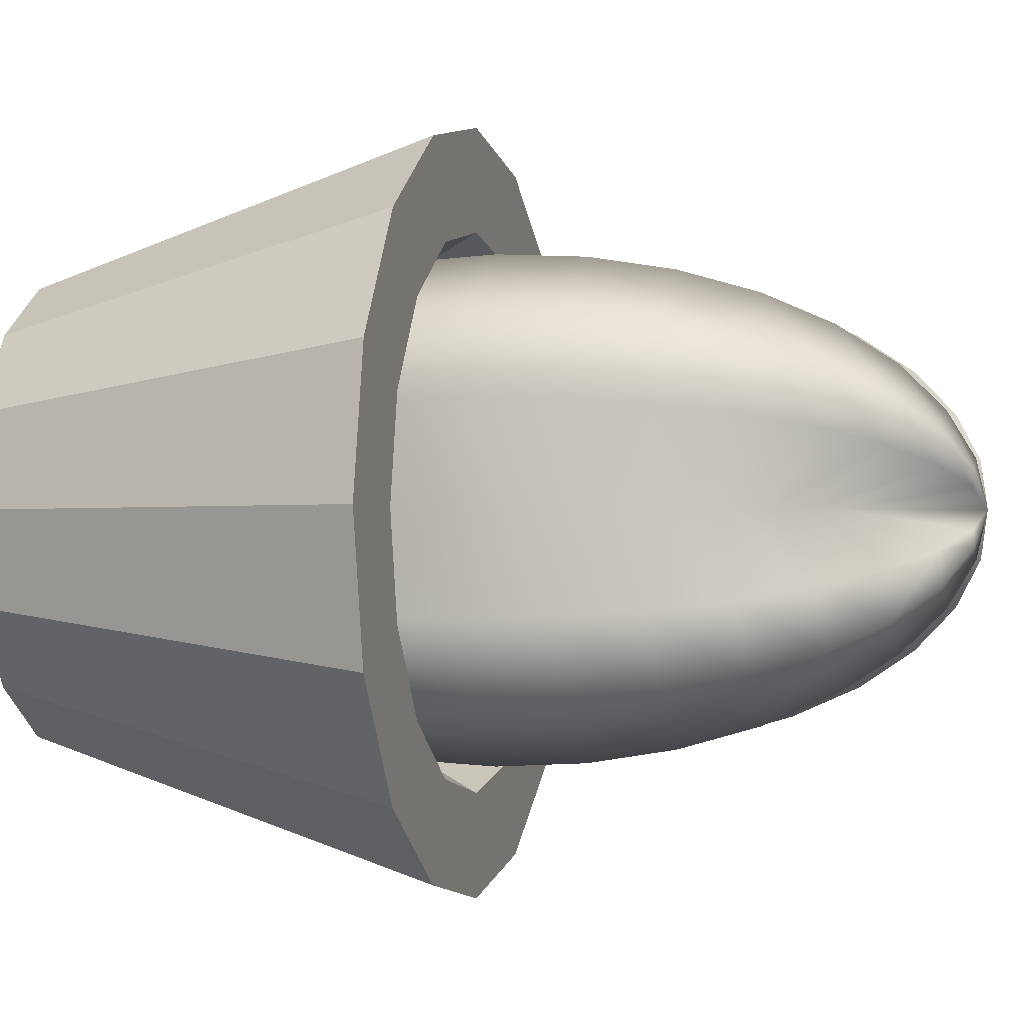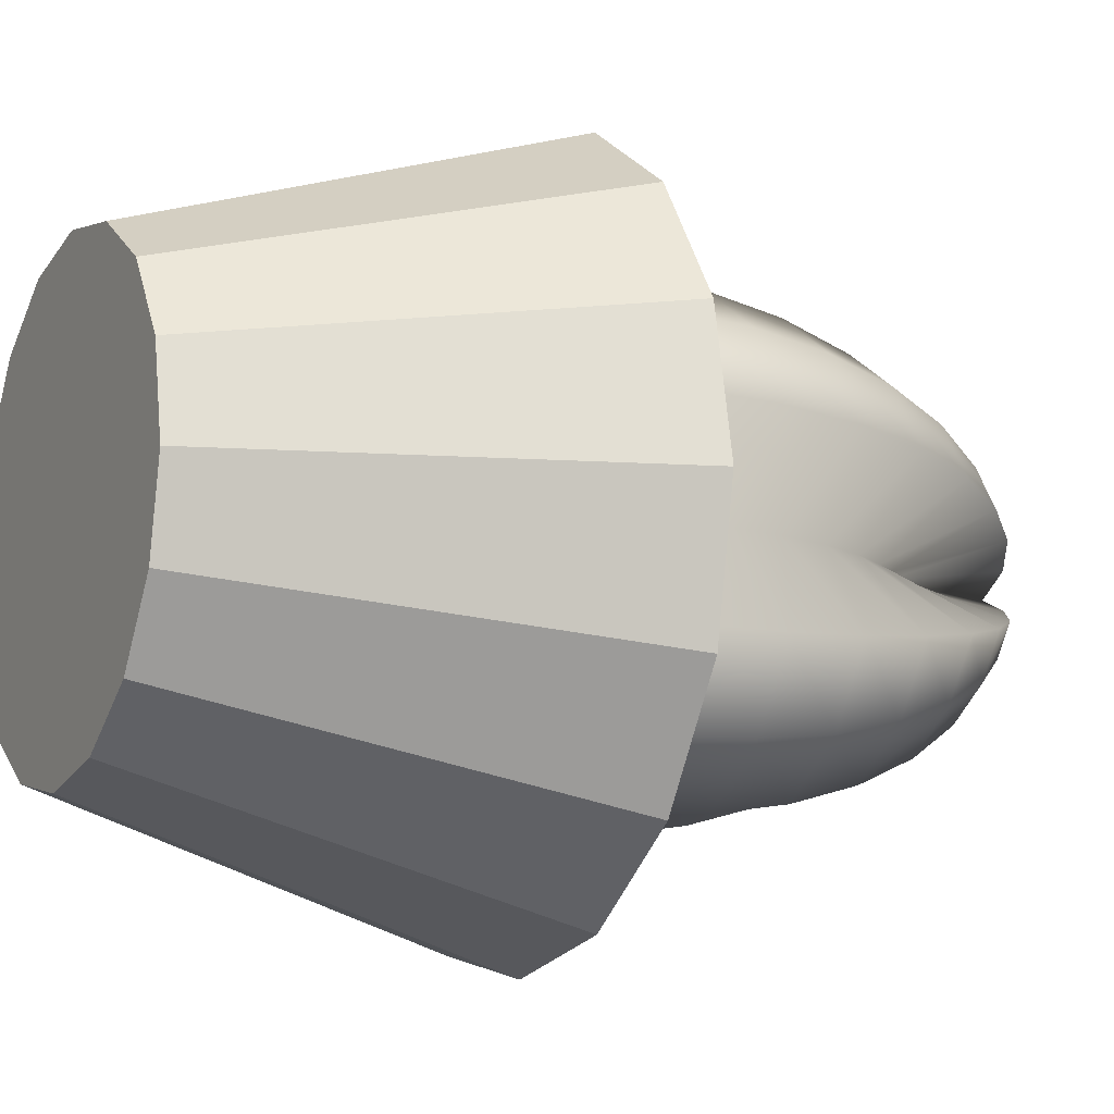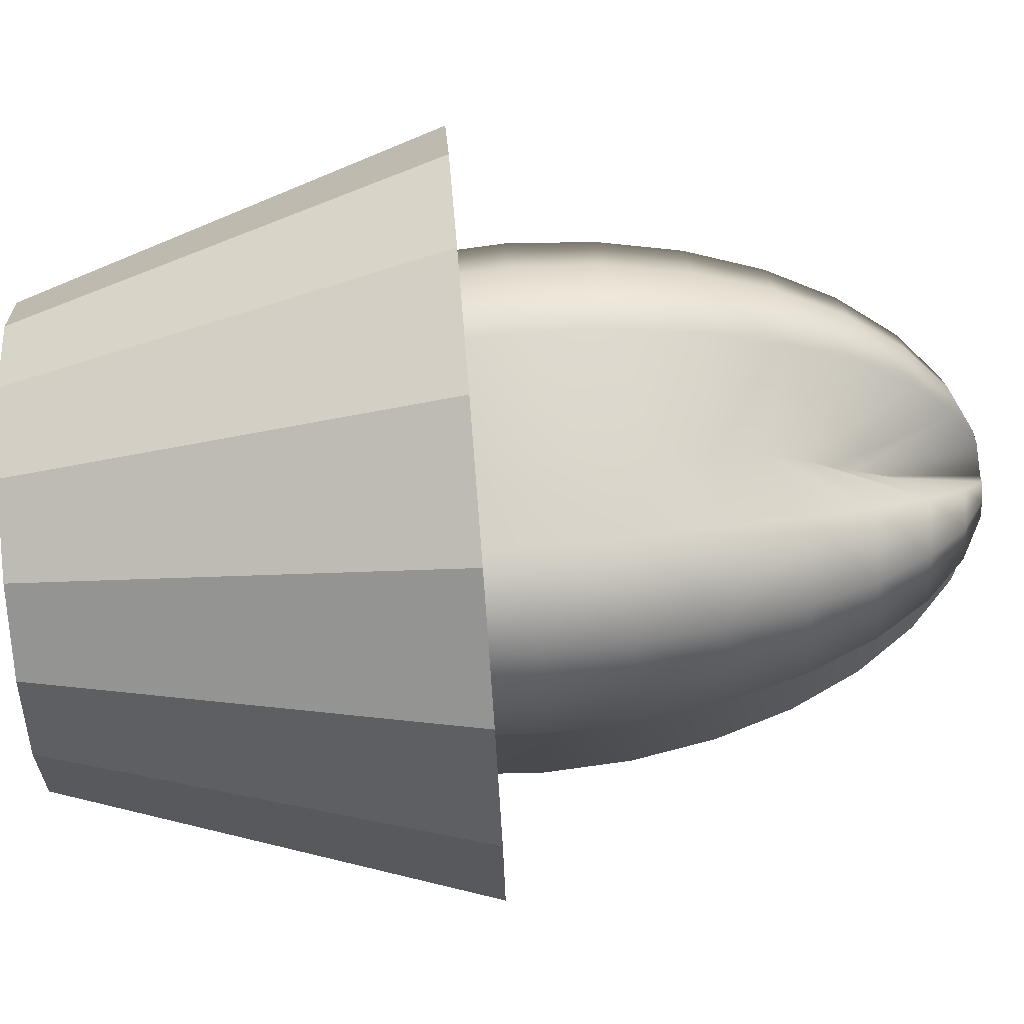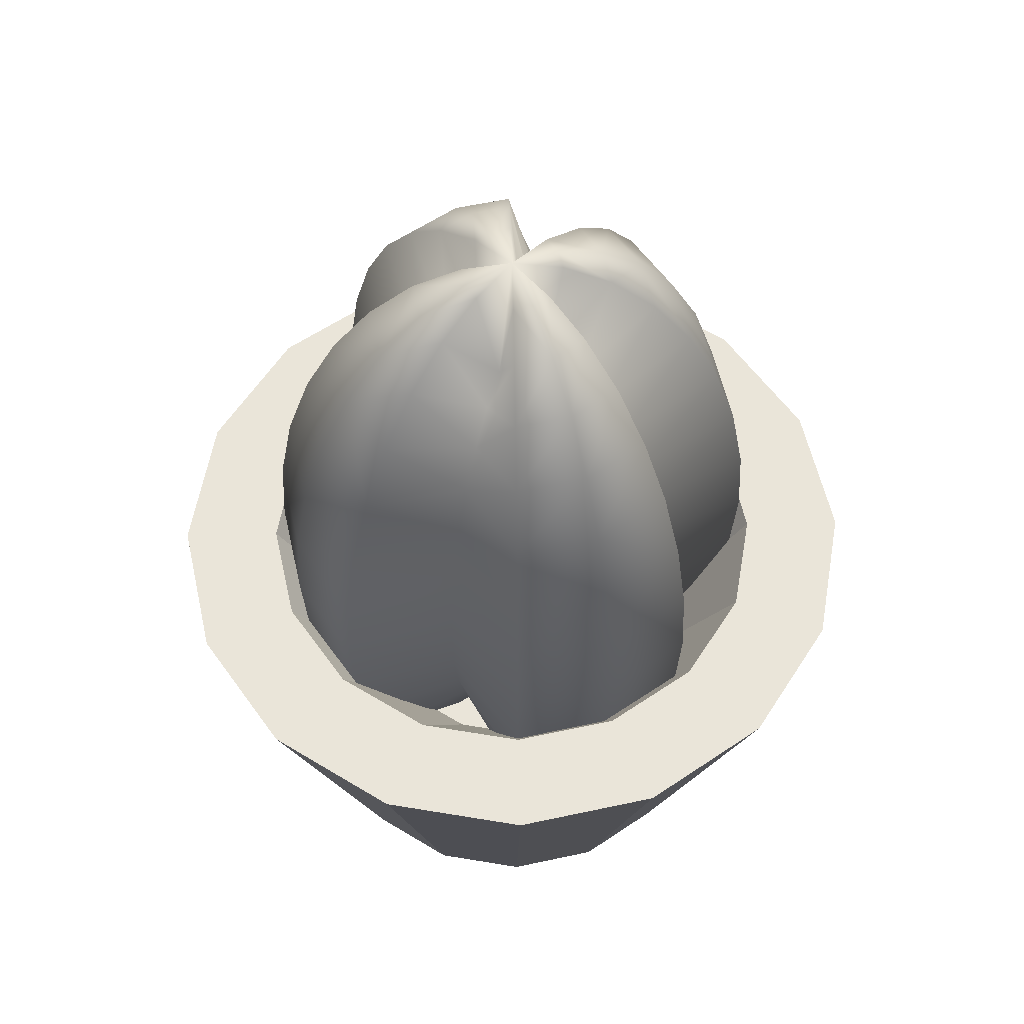
<metadata>
{"format":"obj","ext":"obj","renderer":"f3d","projection":"perspective","resolution":1024,"background":"white","views":[{"elev":-1.1,"azim":105.4,"up":"+Z"},{"elev":-11.6,"azim":63.1,"up":"+Z"},{"elev":74.3,"azim":85.4,"up":"+Z"},{"elev":57.7,"azim":-158.9,"up":"+Y"}]}
</metadata>
<code>
o Succulent.003_Cylinder.017
v 11.18 2.702 3.507
v 11.18 3.027 3.48
v 11.25 2.702 3.521
v 11.26 3.027 3.496
v 11.31 2.702 3.561
v 11.33 3.027 3.542
v 11.35 2.702 3.62
v 11.38 3.027 3.61
v 11.37 2.702 3.691
v 11.39 3.027 3.691
v 11.35 2.702 3.761
v 11.38 3.027 3.771
v 11.31 2.702 3.821
v 11.33 3.027 3.84
v 11.25 2.702 3.861
v 11.26 3.027 3.885
v 11.18 2.702 3.875
v 11.18 3.027 3.901
v 11.11 2.702 3.861
v 11.1 3.027 3.885
v 11.05 2.702 3.821
v 11.03 3.027 3.84
v 11.01 2.702 3.761
v 10.99 3.027 3.771
v 11 2.702 3.691
v 10.97 3.027 3.691
v 11.01 2.702 3.62
v 10.99 3.027 3.61
v 11.05 2.702 3.561
v 11.03 3.027 3.542
v 11.11 2.702 3.521
v 11.1 3.027 3.496
v 11.29 3.027 3.423
v 11.18 3.027 3.401
v 11.39 3.027 3.486
v 11.45 3.027 3.58
v 11.47 3.027 3.691
v 11.45 3.027 3.802
v 11.39 3.027 3.896
v 11.29 3.027 3.959
v 11.18 3.027 3.981
v 11.07 3.027 3.959
v 10.98 3.027 3.896
v 10.91 3.027 3.802
v 10.89 3.027 3.691
v 10.91 3.027 3.58
v 10.98 3.027 3.486
v 11.07 3.027 3.423
v 11.23 2.877 3.573
v 11.18 2.877 3.563
v 11.27 2.877 3.601
v 11.3 2.877 3.642
v 11.31 2.877 3.691
v 11.3 2.877 3.739
v 11.27 2.877 3.781
v 11.23 2.877 3.808
v 11.18 2.877 3.818
v 11.13 2.877 3.808
v 11.09 2.877 3.781
v 11.06 2.877 3.739
v 11.05 2.877 3.691
v 11.06 2.877 3.642
v 11.09 2.877 3.601
v 11.13 2.877 3.573
v 11.18 3.303 3.663
v 11.18 3.236 3.59
v 11.18 3.199 3.572
v 11.18 3.157 3.559
v 11.18 3.111 3.551
v 11.18 3.063 3.548
v 11.18 3.016 3.551
v 11.18 2.97 3.559
v 11.18 2.927 3.572
v 11.18 2.89 3.59
v 11.18 2.86 3.611
v 11.18 2.837 3.636
v 11.18 2.823 3.663
v 11.2 3.402 3.655
v 11.21 3.383 3.62
v 11.22 3.351 3.588
v 11.24 3.308 3.56
v 11.25 3.256 3.537
v 11.25 3.196 3.52
v 11.26 3.132 3.509
v 11.26 3.065 3.506
v 11.26 2.997 3.509
v 11.25 2.933 3.52
v 11.25 2.873 3.537
v 11.24 2.821 3.56
v 11.22 2.778 3.588
v 11.21 2.747 3.62
v 11.2 2.727 3.655
v 11.21 3.402 3.663
v 11.24 3.383 3.636
v 11.26 3.351 3.612
v 11.28 3.308 3.59
v 11.3 3.256 3.573
v 11.31 3.196 3.56
v 11.32 3.132 3.552
v 11.32 3.065 3.549
v 11.32 2.997 3.552
v 11.31 2.933 3.56
v 11.3 2.873 3.573
v 11.28 2.821 3.59
v 11.26 2.778 3.612
v 11.24 2.747 3.636
v 11.21 2.727 3.663
v 11.22 3.402 3.676
v 11.25 3.383 3.661
v 11.28 3.351 3.648
v 11.31 3.308 3.636
v 11.34 3.256 3.627
v 11.35 3.196 3.62
v 11.36 3.132 3.615
v 11.37 3.065 3.614
v 11.36 2.997 3.615
v 11.35 2.933 3.62
v 11.34 2.873 3.627
v 11.31 2.821 3.636
v 11.28 2.778 3.648
v 11.25 2.747 3.661
v 11.22 2.727 3.676
v 11.21 3.303 3.691
v 11.24 3.29 3.691
v 11.26 3.267 3.691
v 11.28 3.236 3.691
v 11.3 3.199 3.691
v 11.31 3.157 3.691
v 11.32 3.111 3.691
v 11.32 3.063 3.691
v 11.32 3.016 3.691
v 11.31 2.97 3.691
v 11.3 2.927 3.691
v 11.28 2.89 3.691
v 11.26 2.86 3.691
v 11.24 2.837 3.691
v 11.21 2.823 3.691
v 11.22 3.402 3.706
v 11.25 3.383 3.72
v 11.28 3.351 3.733
v 11.31 3.308 3.745
v 11.34 3.256 3.754
v 11.35 3.196 3.761
v 11.36 3.132 3.766
v 11.37 3.065 3.767
v 11.36 2.997 3.766
v 11.35 2.933 3.761
v 11.34 2.873 3.754
v 11.31 2.821 3.745
v 11.28 2.778 3.733
v 11.25 2.747 3.72
v 11.22 2.727 3.706
v 11.21 3.402 3.718
v 11.24 3.383 3.745
v 11.26 3.351 3.769
v 11.28 3.308 3.791
v 11.3 3.256 3.808
v 11.31 3.196 3.822
v 11.32 3.132 3.83
v 11.32 3.065 3.832
v 11.32 2.997 3.83
v 11.31 2.933 3.822
v 11.3 2.873 3.808
v 11.28 2.821 3.791
v 11.26 2.778 3.769
v 11.24 2.747 3.745
v 11.21 2.727 3.718
v 11.2 3.402 3.727
v 11.21 3.383 3.761
v 11.22 3.351 3.793
v 11.24 3.308 3.822
v 11.25 3.256 3.845
v 11.25 3.196 3.862
v 11.26 3.132 3.872
v 11.26 3.065 3.876
v 11.26 2.997 3.872
v 11.25 2.933 3.862
v 11.25 2.873 3.845
v 11.24 2.821 3.822
v 11.22 2.778 3.793
v 11.21 2.747 3.761
v 11.2 2.727 3.727
v 11.18 3.303 3.718
v 11.18 3.29 3.745
v 11.18 3.267 3.77
v 11.18 3.236 3.791
v 11.18 3.199 3.809
v 11.18 3.157 3.822
v 11.18 3.111 3.83
v 11.18 3.063 3.833
v 11.18 3.016 3.83
v 11.18 2.97 3.822
v 11.18 2.927 3.809
v 11.18 2.89 3.791
v 11.18 2.86 3.77
v 11.18 2.837 3.745
v 11.18 2.823 3.718
v 11.18 2.819 3.691
v 11.17 3.402 3.727
v 11.15 3.383 3.761
v 11.14 3.351 3.793
v 11.13 3.308 3.822
v 11.12 3.256 3.845
v 11.11 3.196 3.862
v 11.11 3.132 3.872
v 11.11 3.065 3.876
v 11.11 2.997 3.872
v 11.11 2.933 3.862
v 11.12 2.873 3.845
v 11.13 2.821 3.822
v 11.14 2.778 3.793
v 11.15 2.747 3.761
v 11.17 2.727 3.727
v 11.15 3.402 3.718
v 11.13 3.383 3.745
v 11.1 3.351 3.769
v 11.08 3.308 3.791
v 11.06 3.256 3.808
v 11.05 3.196 3.822
v 11.04 3.132 3.83
v 11.04 3.065 3.832
v 11.04 2.997 3.83
v 11.05 2.933 3.822
v 11.06 2.873 3.808
v 11.08 2.821 3.791
v 11.1 2.778 3.769
v 11.13 2.747 3.745
v 11.15 2.727 3.718
v 11.18 3.409 3.691
v 11.15 3.402 3.706
v 11.11 3.383 3.72
v 11.08 3.351 3.733
v 11.05 3.308 3.745
v 11.03 3.256 3.754
v 11.01 3.196 3.761
v 11 3.132 3.766
v 11 3.065 3.767
v 11 2.997 3.766
v 11.01 2.933 3.761
v 11.03 2.873 3.754
v 11.05 2.821 3.745
v 11.08 2.778 3.733
v 11.11 2.747 3.72
v 11.15 2.727 3.706
v 11.15 3.303 3.691
v 11.13 3.29 3.691
v 11.1 3.267 3.691
v 11.08 3.236 3.691
v 11.06 3.199 3.691
v 11.05 3.157 3.691
v 11.04 3.111 3.691
v 11.04 3.063 3.691
v 11.04 3.016 3.691
v 11.05 2.97 3.691
v 11.06 2.927 3.691
v 11.08 2.89 3.691
v 11.1 2.86 3.691
v 11.13 2.837 3.691
v 11.15 2.823 3.691
v 11.15 3.402 3.676
v 11.11 3.383 3.661
v 11.08 3.351 3.648
v 11.05 3.308 3.636
v 11.03 3.256 3.627
v 11.01 3.196 3.62
v 11 3.132 3.615
v 11 3.065 3.614
v 11 2.997 3.615
v 11.01 2.933 3.62
v 11.03 2.873 3.627
v 11.05 2.821 3.636
v 11.08 2.778 3.648
v 11.11 2.747 3.661
v 11.15 2.727 3.676
v 11.15 3.402 3.663
v 11.13 3.383 3.636
v 11.1 3.351 3.612
v 11.08 3.308 3.59
v 11.06 3.256 3.573
v 11.05 3.196 3.56
v 11.04 3.132 3.552
v 11.04 3.065 3.549
v 11.04 2.997 3.552
v 11.05 2.933 3.56
v 11.06 2.873 3.573
v 11.08 2.821 3.59
v 11.1 2.778 3.612
v 11.13 2.747 3.636
v 11.15 2.727 3.663
v 11.17 3.402 3.655
v 11.15 3.383 3.62
v 11.14 3.351 3.588
v 11.13 3.308 3.56
v 11.12 3.256 3.537
v 11.11 3.196 3.52
v 11.11 3.132 3.509
v 11.11 3.065 3.506
v 11.11 2.997 3.509
v 11.11 2.933 3.52
v 11.12 2.873 3.537
v 11.13 2.821 3.56
v 11.14 2.778 3.588
v 11.15 2.747 3.62
v 11.17 2.727 3.655
v 11.18 3.29 3.636
v 11.18 3.267 3.611
f 1 33 3
f 33 5 3
f 35 7 5
f 36 9 7
f 9 38 11
f 11 39 13
f 39 15 13
f 40 17 15
f 41 19 17
f 42 21 19
f 21 44 23
f 44 25 23
f 45 27 25
f 46 29 27
f 22 60 24
f 47 31 29
f 31 34 1
f 15 23 31
f 4 34 2
f 6 33 4
f 6 36 35
f 10 36 8
f 10 38 37
f 14 38 12
f 14 40 39
f 16 41 40
f 20 41 18
f 22 42 20
f 22 44 43
f 24 45 44
f 28 45 26
f 30 46 28
f 32 47 30
f 32 34 48
f 53 51 59
f 8 53 10
f 24 61 26
f 12 53 54
f 26 62 28
f 12 55 14
f 30 62 63
f 14 56 16
f 30 64 32
f 16 57 18
f 4 50 49
f 2 64 50
f 18 58 20
f 4 51 6
f 20 59 22
f 8 51 52
f 1 34 33
f 33 35 5
f 35 36 7
f 36 37 9
f 9 37 38
f 11 38 39
f 39 40 15
f 40 41 17
f 41 42 19
f 42 43 21
f 21 43 44
f 44 45 25
f 45 46 27
f 46 47 29
f 22 59 60
f 47 48 31
f 31 48 34
f 31 1 7
f 1 3 7
f 3 5 7
f 7 9 11
f 11 13 7
f 13 15 7
f 15 17 19
f 19 21 23
f 23 25 27
f 27 29 31
f 15 19 23
f 23 27 31
f 31 7 15
f 4 33 34
f 6 35 33
f 6 8 36
f 10 37 36
f 10 12 38
f 14 39 38
f 14 16 40
f 16 18 41
f 20 42 41
f 22 43 42
f 22 24 44
f 24 26 45
f 28 46 45
f 30 47 46
f 32 48 47
f 32 2 34
f 51 49 50
f 50 64 63
f 63 62 61
f 61 60 59
f 59 58 57
f 57 56 59
f 56 55 59
f 55 54 53
f 53 52 51
f 51 50 59
f 50 63 59
f 63 61 59
f 55 53 59
f 8 52 53
f 24 60 61
f 12 10 53
f 26 61 62
f 12 54 55
f 30 28 62
f 14 55 56
f 30 63 64
f 16 56 57
f 4 2 50
f 2 32 64
f 18 57 58
f 4 49 51
f 20 58 59
f 8 6 51
f 65 79 305
f 72 86 87
f 305 80 306
f 73 87 88
f 306 81 66
f 74 88 89
f 66 82 67
f 75 89 90
f 67 83 68
f 76 90 91
f 68 84 69
f 77 91 92
f 69 85 70
f 65 229 78
f 198 77 92
f 71 85 86
f 85 99 100
f 78 229 93
f 198 92 107
f 85 101 86
f 78 94 79
f 86 102 87
f 79 95 80
f 87 103 88
f 80 96 81
f 88 104 89
f 82 96 97
f 89 105 90
f 82 98 83
f 90 106 91
f 83 99 84
f 92 106 107
f 103 119 104
f 96 112 97
f 104 120 105
f 97 113 98
f 105 121 106
f 98 114 99
f 106 122 107
f 100 114 115
f 93 229 108
f 198 107 122
f 100 116 101
f 93 109 94
f 101 117 102
f 95 109 110
f 103 117 118
f 95 111 96
f 198 122 137
f 115 131 116
f 109 123 124
f 116 132 117
f 110 124 125
f 117 133 118
f 111 125 126
f 118 134 119
f 112 126 127
f 119 135 120
f 113 127 128
f 120 136 121
f 114 128 129
f 121 137 122
f 115 129 130
f 108 229 123
f 135 149 150
f 127 143 128
f 136 150 151
f 128 144 129
f 137 151 152
f 129 145 130
f 123 229 138
f 198 137 152
f 131 145 146
f 123 139 124
f 132 146 147
f 124 140 125
f 133 147 148
f 125 141 126
f 134 148 149
f 126 142 127
f 138 154 139
f 146 162 147
f 139 155 140
f 147 163 148
f 140 156 141
f 149 163 164
f 141 157 142
f 149 165 150
f 142 158 143
f 151 165 166
f 143 159 144
f 151 167 152
f 144 160 145
f 138 229 153
f 198 152 167
f 145 161 146
f 158 172 173
f 165 181 166
f 158 174 159
f 166 182 167
f 160 174 175
f 153 229 168
f 198 167 182
f 160 176 161
f 153 169 154
f 162 176 177
f 154 170 155
f 162 178 163
f 155 171 156
f 163 179 164
f 156 172 157
f 164 180 165
f 176 192 177
f 170 184 185
f 177 193 178
f 171 185 186
f 178 194 179
f 172 186 187
f 179 195 180
f 173 187 188
f 180 196 181
f 174 188 189
f 181 197 182
f 175 189 190
f 168 229 183
f 198 182 197
f 175 191 176
f 169 183 184
f 196 211 212
f 188 205 189
f 197 212 213
f 189 206 190
f 183 229 199
f 198 197 213
f 191 206 207
f 183 200 184
f 192 207 208
f 184 201 185
f 193 208 209
f 185 202 186
f 194 209 210
f 186 203 187
f 195 210 211
f 187 204 188
f 201 215 216
f 208 224 209
f 201 217 202
f 209 225 210
f 202 218 203
f 211 225 226
f 203 219 204
f 211 227 212
f 204 220 205
f 213 227 228
f 205 221 206
f 199 229 214
f 198 213 228
f 206 222 207
f 199 215 200
f 208 222 223
f 219 236 220
f 228 243 244
f 221 236 237
f 214 229 230
f 198 228 244
f 221 238 222
f 214 231 215
f 222 239 223
f 216 231 232
f 223 240 224
f 216 233 217
f 224 241 225
f 218 233 234
f 226 241 242
f 219 234 235
f 226 243 227
f 239 255 240
f 233 247 248
f 240 256 241
f 234 248 249
f 241 257 242
f 235 249 250
f 242 258 243
f 236 250 251
f 243 259 244
f 237 251 252
f 230 229 245
f 198 244 259
f 237 253 238
f 231 245 246
f 238 254 239
f 232 246 247
f 259 273 274
f 251 267 252
f 245 229 260
f 198 259 274
f 253 267 268
f 245 261 246
f 254 268 269
f 246 262 247
f 255 269 270
f 247 263 248
f 256 270 271
f 248 264 249
f 257 271 272
f 249 265 250
f 258 272 273
f 250 266 251
f 270 286 271
f 263 279 264
f 272 286 287
f 265 279 280
f 273 287 288
f 265 281 266
f 274 288 289
f 267 281 282
f 260 229 275
f 198 274 289
f 267 283 268
f 260 276 261
f 268 284 269
f 261 277 262
f 269 285 270
f 262 278 263
f 275 229 290
f 198 289 304
f 282 298 283
f 276 290 291
f 284 298 299
f 276 292 277
f 284 300 285
f 277 293 278
f 286 300 301
f 278 294 279
f 287 301 302
f 280 294 295
f 287 303 288
f 280 296 281
f 288 304 289
f 282 296 297
f 294 66 67
f 301 75 302
f 295 67 68
f 302 76 303
f 296 68 69
f 303 77 304
f 297 69 70
f 290 229 65
f 198 304 77
f 297 71 298
f 291 65 305
f 298 72 299
f 292 305 306
f 299 73 300
f 293 306 66
f 300 74 301
f 65 78 79
f 72 71 86
f 305 79 80
f 73 72 87
f 306 80 81
f 74 73 88
f 66 81 82
f 75 74 89
f 67 82 83
f 76 75 90
f 68 83 84
f 77 76 91
f 69 84 85
f 71 70 85
f 85 84 99
f 85 100 101
f 78 93 94
f 86 101 102
f 79 94 95
f 87 102 103
f 80 95 96
f 88 103 104
f 82 81 96
f 89 104 105
f 82 97 98
f 90 105 106
f 83 98 99
f 92 91 106
f 103 118 119
f 96 111 112
f 104 119 120
f 97 112 113
f 105 120 121
f 98 113 114
f 106 121 122
f 100 99 114
f 100 115 116
f 93 108 109
f 101 116 117
f 95 94 109
f 103 102 117
f 95 110 111
f 115 130 131
f 109 108 123
f 116 131 132
f 110 109 124
f 117 132 133
f 111 110 125
f 118 133 134
f 112 111 126
f 119 134 135
f 113 112 127
f 120 135 136
f 114 113 128
f 121 136 137
f 115 114 129
f 135 134 149
f 127 142 143
f 136 135 150
f 128 143 144
f 137 136 151
f 129 144 145
f 131 130 145
f 123 138 139
f 132 131 146
f 124 139 140
f 133 132 147
f 125 140 141
f 134 133 148
f 126 141 142
f 138 153 154
f 146 161 162
f 139 154 155
f 147 162 163
f 140 155 156
f 149 148 163
f 141 156 157
f 149 164 165
f 142 157 158
f 151 150 165
f 143 158 159
f 151 166 167
f 144 159 160
f 145 160 161
f 158 157 172
f 165 180 181
f 158 173 174
f 166 181 182
f 160 159 174
f 160 175 176
f 153 168 169
f 162 161 176
f 154 169 170
f 162 177 178
f 155 170 171
f 163 178 179
f 156 171 172
f 164 179 180
f 176 191 192
f 170 169 184
f 177 192 193
f 171 170 185
f 178 193 194
f 172 171 186
f 179 194 195
f 173 172 187
f 180 195 196
f 174 173 188
f 181 196 197
f 175 174 189
f 175 190 191
f 169 168 183
f 196 195 211
f 188 204 205
f 197 196 212
f 189 205 206
f 191 190 206
f 183 199 200
f 192 191 207
f 184 200 201
f 193 192 208
f 185 201 202
f 194 193 209
f 186 202 203
f 195 194 210
f 187 203 204
f 201 200 215
f 208 223 224
f 201 216 217
f 209 224 225
f 202 217 218
f 211 210 225
f 203 218 219
f 211 226 227
f 204 219 220
f 213 212 227
f 205 220 221
f 206 221 222
f 199 214 215
f 208 207 222
f 219 235 236
f 228 227 243
f 221 220 236
f 221 237 238
f 214 230 231
f 222 238 239
f 216 215 231
f 223 239 240
f 216 232 233
f 224 240 241
f 218 217 233
f 226 225 241
f 219 218 234
f 226 242 243
f 239 254 255
f 233 232 247
f 240 255 256
f 234 233 248
f 241 256 257
f 235 234 249
f 242 257 258
f 236 235 250
f 243 258 259
f 237 236 251
f 237 252 253
f 231 230 245
f 238 253 254
f 232 231 246
f 259 258 273
f 251 266 267
f 253 252 267
f 245 260 261
f 254 253 268
f 246 261 262
f 255 254 269
f 247 262 263
f 256 255 270
f 248 263 264
f 257 256 271
f 249 264 265
f 258 257 272
f 250 265 266
f 270 285 286
f 263 278 279
f 272 271 286
f 265 264 279
f 273 272 287
f 265 280 281
f 274 273 288
f 267 266 281
f 267 282 283
f 260 275 276
f 268 283 284
f 261 276 277
f 269 284 285
f 262 277 278
f 282 297 298
f 276 275 290
f 284 283 298
f 276 291 292
f 284 299 300
f 277 292 293
f 286 285 300
f 278 293 294
f 287 286 301
f 280 279 294
f 287 302 303
f 280 295 296
f 288 303 304
f 282 281 296
f 294 293 66
f 301 74 75
f 295 294 67
f 302 75 76
f 296 295 68
f 303 76 77
f 297 296 69
f 297 70 71
f 291 290 65
f 298 71 72
f 292 291 305
f 299 72 73
f 293 292 306
f 300 73 74

</code>
